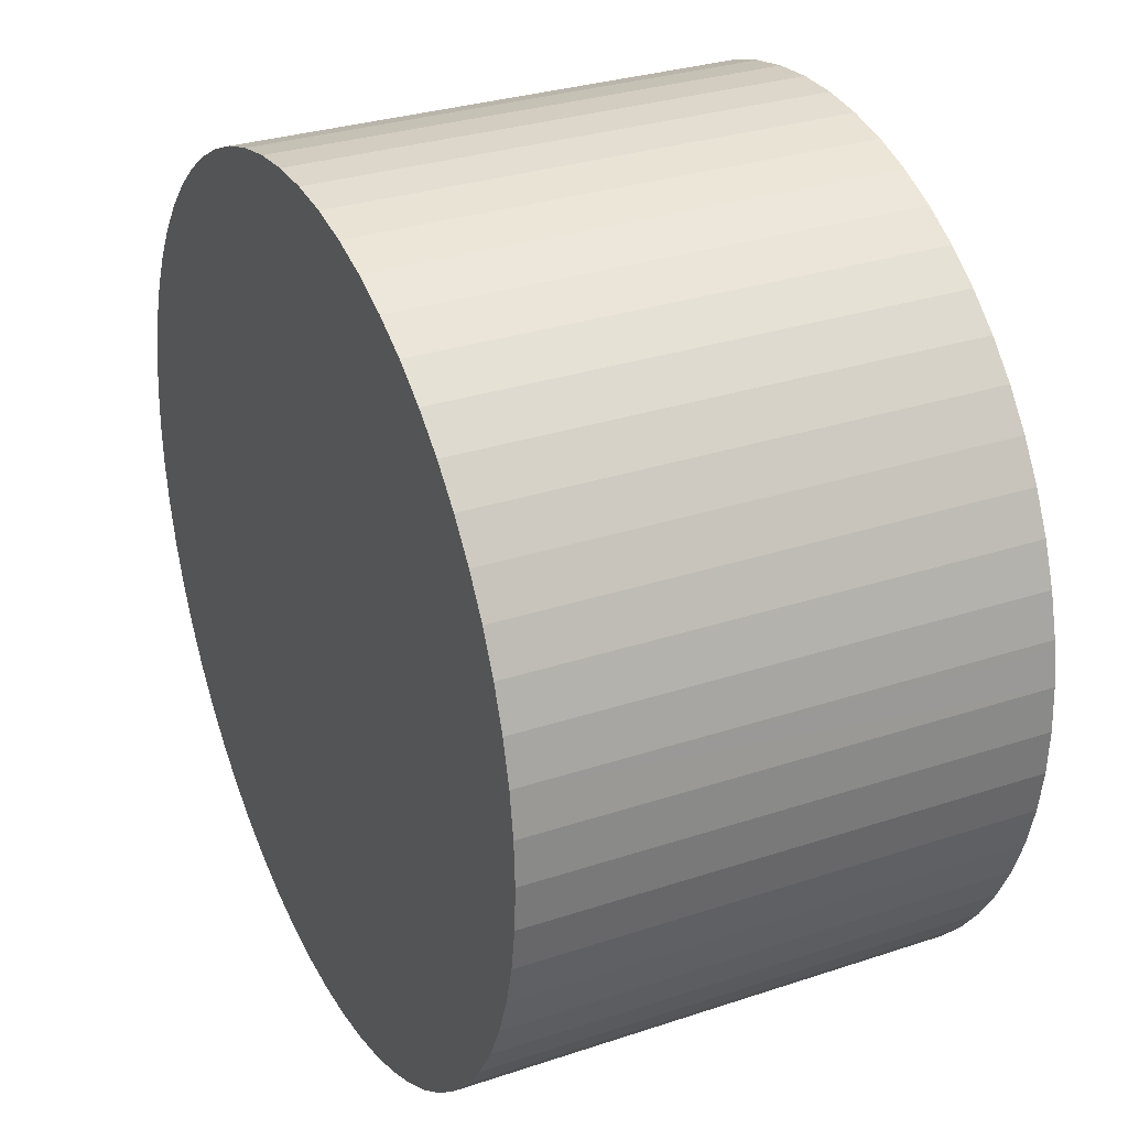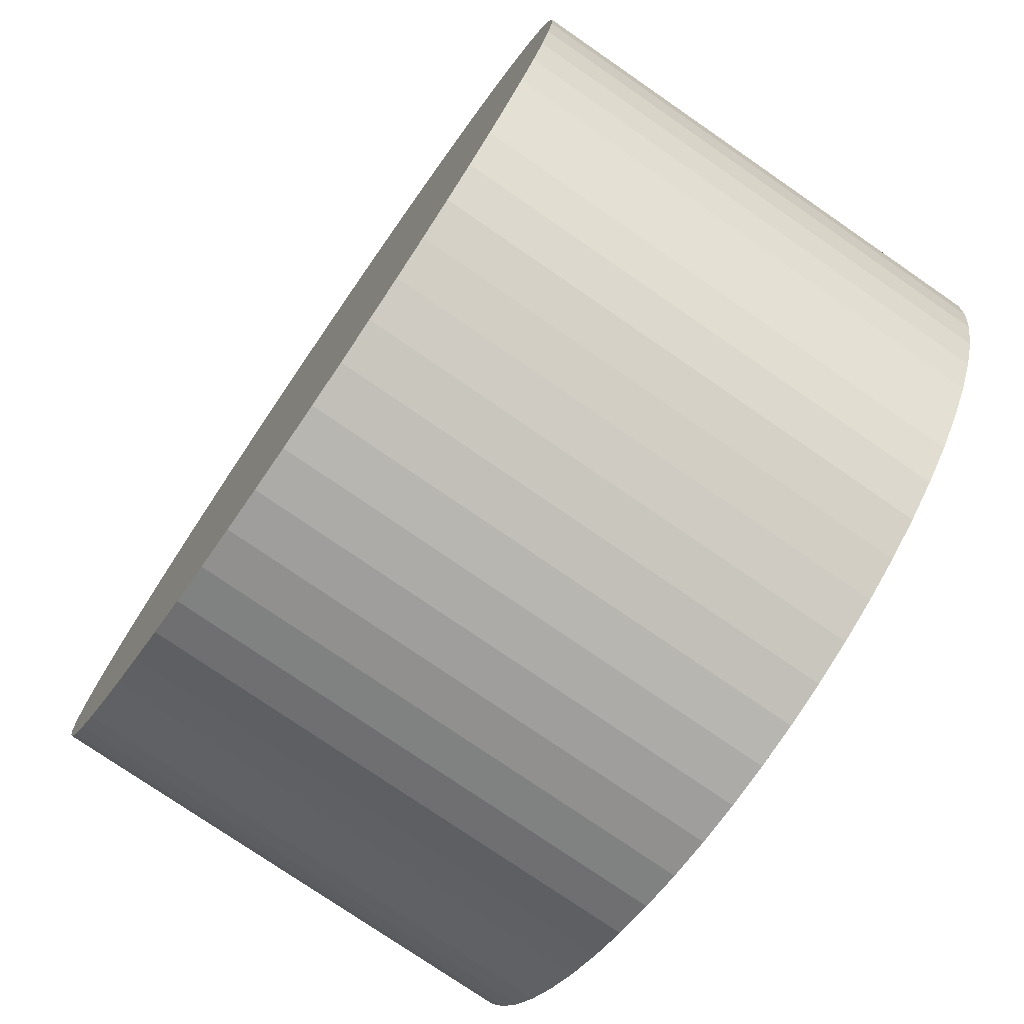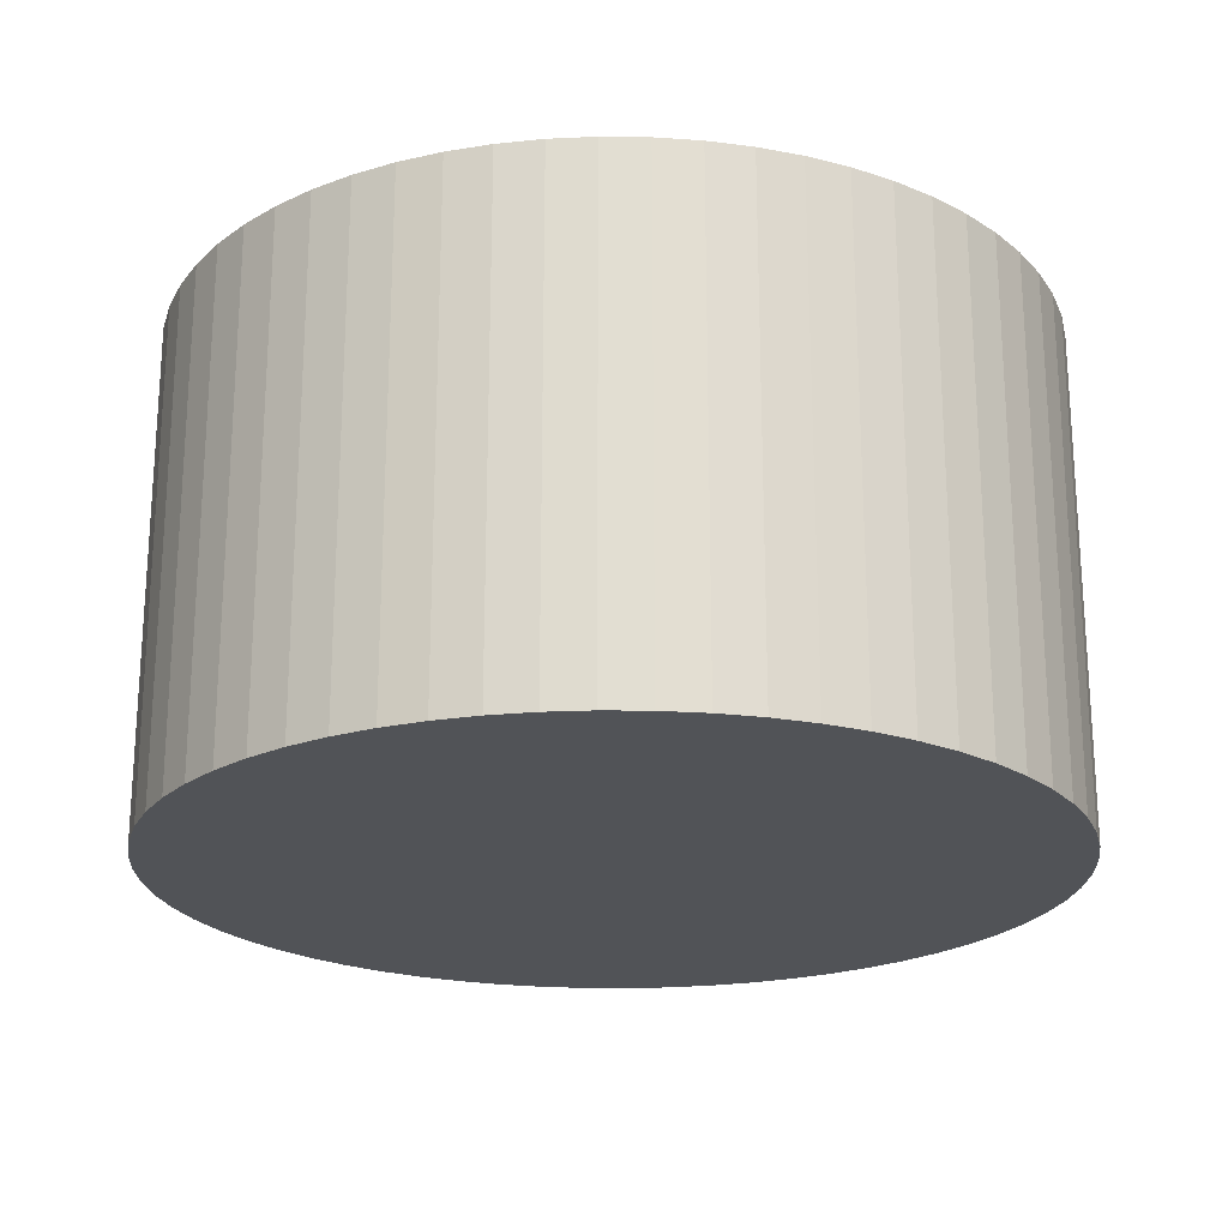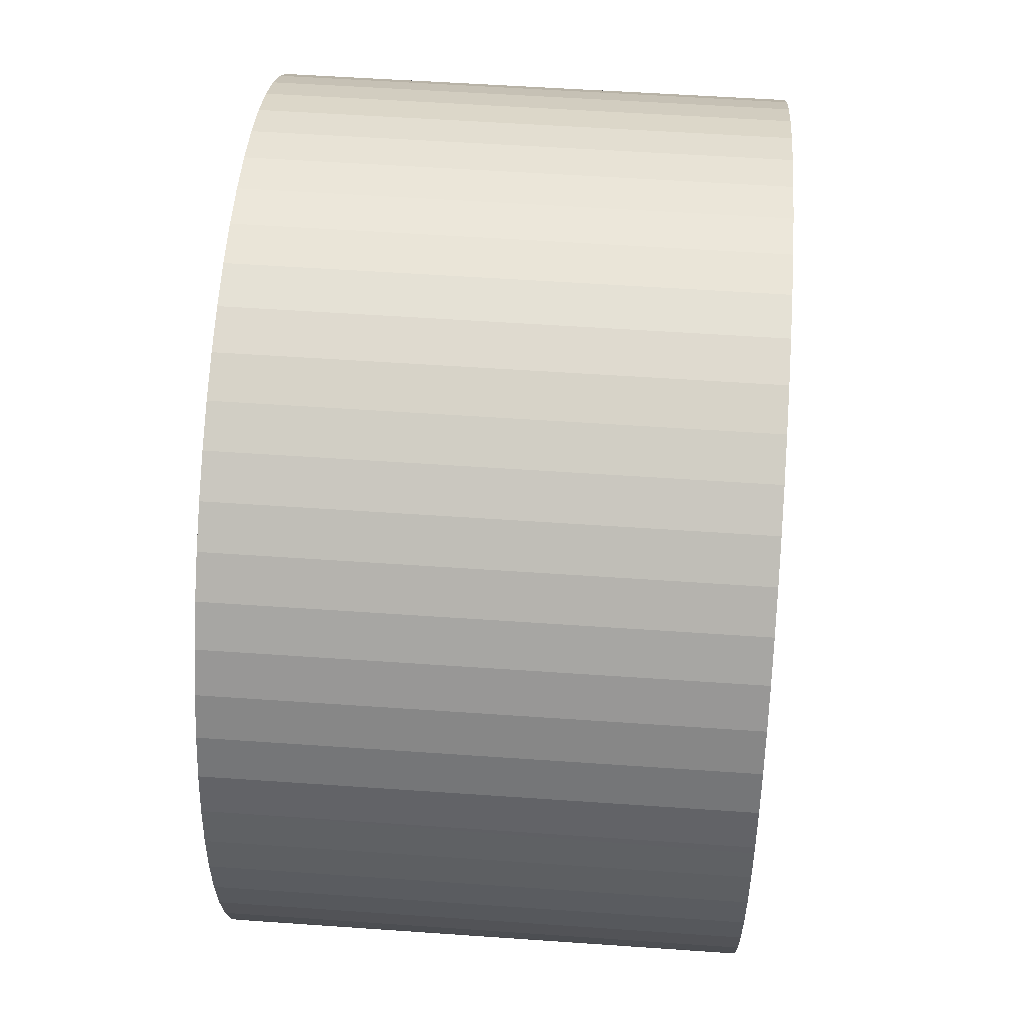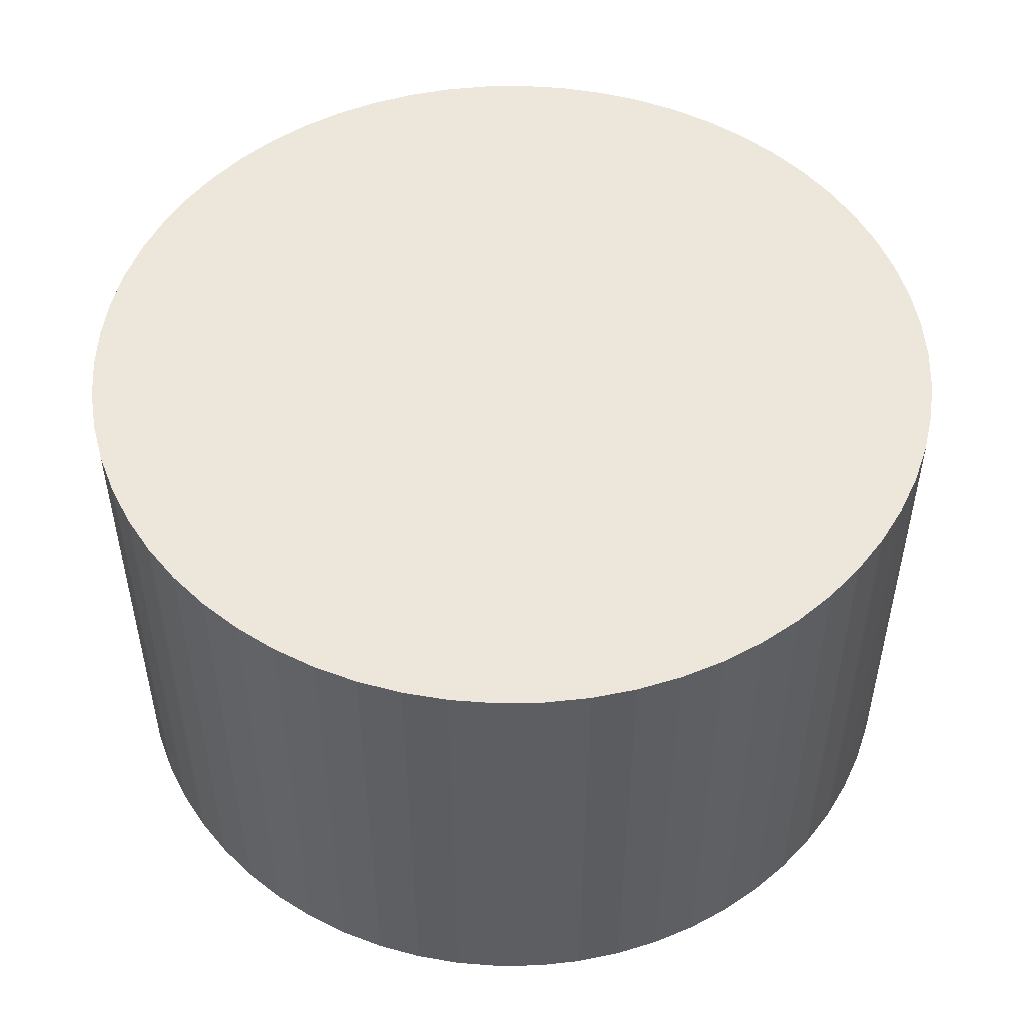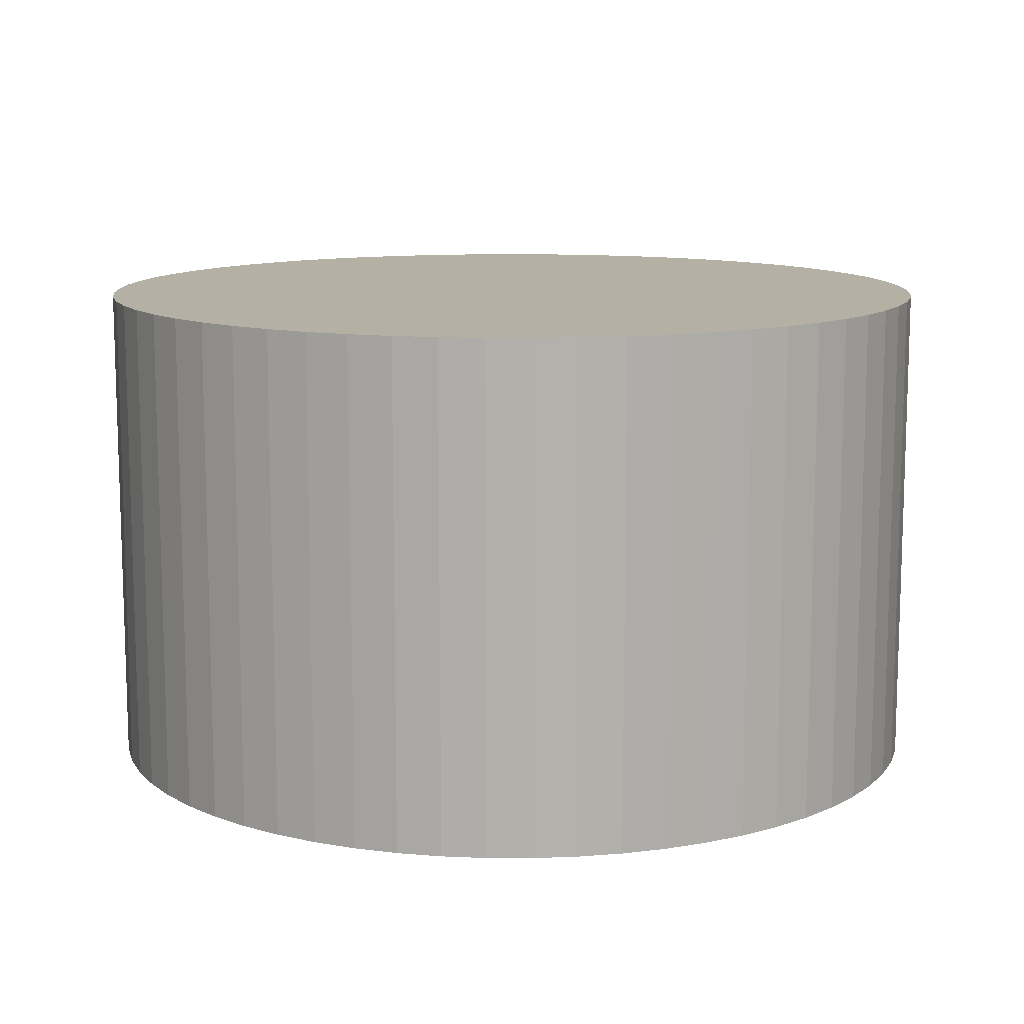
<metadata>
{"format":"obj","ext":"obj","renderer":"f3d","projection":"perspective","resolution":1024,"background":"white","views":[{"elev":30.4,"azim":64.3,"up":"+Z"},{"elev":-76.4,"azim":55.4,"up":"+Z"},{"elev":-21.7,"azim":-175.4,"up":"+Y"},{"elev":53.1,"azim":94.3,"up":"+Z"},{"elev":50.6,"azim":-134.5,"up":"+Y"},{"elev":11.5,"azim":75.8,"up":"+Y"}]}
</metadata>
<code>
v  19.32 19.42 16.59
v  15.93 19.42 16.76
v  17.63 19.42 16.76
v  14.24 19.42 16.59
v  20.99 19.42 16.25
v  12.57 19.42 16.25
v  22.61 19.42 15.74
v  10.95 19.42 15.74
v  24.17 19.42 15.07
v  9.391 19.42 15.07
v  25.66 19.42 14.24
v  7.905 19.42 14.24
v  27.05 19.42 13.27
v  6.509 19.42 13.27
v  28.34 19.42 12.16
v  5.731 19.42 12.6
v  5.22 19.42 12.16
v  29.28 19.42 11.18
v  4.048 19.42 10.93
v  29.52 19.42 10.93
v  30.56 19.42 9.587
v  3.008 19.42 9.587
v  31.45 19.42 8.144
v  2.109 19.42 8.144
v  32.2 19.42 6.618
v  1.36 19.42 6.618
v  32.79 19.42 5.024
v  0.769 19.42 5.024
v  33.22 19.42 3.378
v  0.343 19.42 3.378
v  33.27 19.42 3.048
v  0.086 19.42 1.698
v  33.48 19.42 1.698
v  33.56 19.42 1.189e-15
v  0.052 19.42 1.029
v  0 19.42 1.189e-15
v  33.48 19.42 -1.698
v  0.086 19.42 -1.698
v  33.22 19.42 -3.378
v  0.343 19.42 -3.378
v  32.8 19.42 -5.024
v  0.769 19.42 -5.024
v  32.2 19.42 -6.618
v  1.36 19.42 -6.618
v  31.45 19.42 -8.145
v  2.109 19.42 -8.145
v  30.56 19.42 -9.587
v  3.008 19.42 -9.587
v  29.52 19.42 -10.93
v  4.048 19.42 -10.93
v  28.34 19.42 -12.16
v  5.22 19.42 -12.16
v  27.05 19.42 -13.27
v  6.51 19.42 -13.27
v  25.66 19.42 -14.24
v  7.905 19.42 -14.24
v  24.17 19.42 -15.07
v  9.391 19.42 -15.07
v  22.61 19.42 -15.74
v  10.95 19.42 -15.74
v  20.99 19.42 -16.25
v  12.58 19.42 -16.25
v  19.32 19.42 -16.59
v  14.24 19.42 -16.59
v  17.63 19.42 -16.76
v  15.93 19.42 -16.76
v  33.48 1.04e-16 -1.698
v  33.22 2.068e-16 -3.378
v  32.8 3.076e-16 -5.024
v  32.2 4.052e-16 -6.618
v  33.56 0 0
v  32.2 -4.052e-16 6.618
v  32.79 -3.076e-16 5.024
v  33.22 -2.068e-16 3.378
v  33.48 -1.04e-16 1.698
v  33.27 -1.866e-16 3.048
v  31.45 4.987e-16 -8.145
v  30.56 5.87e-16 -9.587
v  29.52 6.694e-16 -10.93
v  28.34 7.448e-16 -12.16
v  27.05 8.126e-16 -13.27
v  25.66 8.721e-16 -14.24
v  24.17 9.226e-16 -15.07
v  22.61 9.637e-16 -15.74
v  20.99 9.948e-16 -16.25
v  19.32 1.016e-15 -16.59
v  17.63 1.026e-15 -16.76
v  15.93 1.026e-15 -16.76
v  14.24 1.016e-15 -16.59
v  12.58 9.948e-16 -16.25
v  10.95 9.637e-16 -15.74
v  9.391 9.226e-16 -15.07
v  7.905 8.721e-16 -14.24
v  6.51 8.126e-16 -13.27
v  5.22 7.448e-16 -12.16
v  4.048 6.694e-16 -10.93
v  3.008 5.87e-16 -9.587
v  2.109 4.987e-16 -8.145
v  1.36 4.052e-16 -6.618
v  0.769 3.076e-16 -5.024
v  0.343 2.068e-16 -3.378
v  0.086 1.04e-16 -1.698
v  0 0 0
v  0.086 -1.04e-16 1.698
v  0.052 -6.301e-17 1.029
v  0.343 -2.068e-16 3.378
v  0.769 -3.076e-16 5.024
v  1.36 -4.052e-16 6.618
v  2.109 -4.987e-16 8.144
v  3.008 -5.87e-16 9.587
v  4.048 -6.693e-16 10.93
v  5.22 -7.448e-16 12.16
v  6.509 -8.126e-16 13.27
v  5.731 -7.717e-16 12.6
v  7.905 -8.721e-16 14.24
v  9.391 -9.226e-16 15.07
v  10.95 -9.636e-16 15.74
v  12.57 -9.948e-16 16.25
v  14.24 -1.016e-15 16.59
v  15.93 -1.026e-15 16.76
v  17.63 -1.026e-15 16.76
v  19.32 -1.016e-15 16.59
v  20.99 -9.948e-16 16.25
v  22.61 -9.637e-16 15.74
v  24.17 -9.226e-16 15.07
v  25.66 -8.721e-16 14.24
v  27.05 -8.126e-16 13.27
v  28.34 -7.448e-16 12.16
v  29.52 -6.693e-16 10.93
v  29.28 -6.843e-16 11.18
v  30.56 -5.87e-16 9.587
v  31.45 -4.987e-16 8.144
g defaultobject
f 1 2 3
f 2 1 4
f 4 1 5
f 4 5 6
f 6 5 7
f 6 7 8
f 8 7 9
f 8 9 10
f 10 9 11
f 10 11 12
f 12 11 13
f 12 13 14
f 14 13 15
f 14 15 16
f 16 15 17
f 17 15 18
f 17 18 19
f 19 18 20
f 19 20 21
f 19 21 22
f 22 21 23
f 22 23 24
f 24 23 25
f 24 25 26
f 26 25 27
f 26 27 28
f 28 27 29
f 28 29 30
f 30 29 31
f 30 31 32
f 32 31 33
f 32 33 34
f 32 34 35
f 35 34 36
f 36 34 37
f 36 37 38
f 38 37 39
f 38 39 40
f 40 39 41
f 40 41 42
f 42 41 43
f 42 43 44
f 44 43 45
f 44 45 46
f 46 45 47
f 46 47 48
f 48 47 49
f 48 49 50
f 50 49 51
f 50 51 52
f 52 51 53
f 52 53 54
f 54 53 55
f 54 55 56
f 56 55 57
f 56 57 58
f 58 57 59
f 58 59 60
f 60 59 61
f 60 61 62
f 62 61 63
f 62 63 64
f 64 63 65
f 64 65 66
f 67 39 37
f 39 67 68
f 68 41 39
f 41 68 69
f 69 43 41
f 43 69 70
f 71 37 34
f 37 71 67
f 72 27 25
f 27 72 73
f 73 29 27
f 29 73 74
f 74 31 29
f 31 74 33
f 33 74 75
f 75 74 76
f 75 34 33
f 34 75 71
f 70 45 43
f 45 70 77
f 77 47 45
f 47 77 78
f 78 49 47
f 49 78 79
f 79 51 49
f 51 79 80
f 80 53 51
f 53 80 81
f 81 55 53
f 55 81 82
f 82 57 55
f 57 82 83
f 83 59 57
f 59 83 84
f 84 61 59
f 61 84 85
f 85 63 61
f 63 85 86
f 86 65 63
f 65 86 87
f 87 66 65
f 66 87 88
f 88 64 66
f 64 88 89
f 89 62 64
f 62 89 90
f 90 60 62
f 60 90 91
f 91 58 60
f 58 91 92
f 92 56 58
f 56 92 93
f 93 54 56
f 54 93 94
f 94 52 54
f 52 94 95
f 95 50 52
f 50 95 96
f 96 48 50
f 48 96 97
f 97 46 48
f 46 97 98
f 98 44 46
f 44 98 99
f 99 42 44
f 42 99 100
f 100 40 42
f 40 100 101
f 101 38 40
f 38 101 102
f 102 36 38
f 36 102 103
f 103 35 36
f 35 103 32
f 32 103 104
f 104 103 105
f 104 30 32
f 30 104 106
f 106 28 30
f 28 106 107
f 107 26 28
f 26 107 108
f 108 24 26
f 24 108 109
f 109 22 24
f 22 109 110
f 110 19 22
f 19 110 111
f 111 17 19
f 17 111 112
f 112 16 17
f 16 112 14
f 14 112 113
f 113 112 114
f 113 12 14
f 12 113 115
f 115 10 12
f 10 115 116
f 116 8 10
f 8 116 117
f 117 6 8
f 6 117 118
f 118 4 6
f 4 118 119
f 119 2 4
f 2 119 120
f 120 3 2
f 3 120 121
f 121 1 3
f 1 121 122
f 122 5 1
f 5 122 123
f 123 7 5
f 7 123 124
f 124 9 7
f 9 124 125
f 125 11 9
f 11 125 126
f 126 13 11
f 13 126 127
f 127 15 13
f 15 127 128
f 128 18 15
f 18 128 20
f 20 128 129
f 129 128 130
f 129 21 20
f 21 129 131
f 131 23 21
f 23 131 132
f 132 25 23
f 25 132 72
f 68 70 69
f 70 68 67
f 70 67 71
f 70 71 77
f 77 71 75
f 77 75 78
f 78 75 76
f 78 76 79
f 79 76 74
f 79 74 73
f 79 73 80
f 80 73 81
f 81 73 72
f 81 72 132
f 81 132 82
f 82 132 131
f 82 131 83
f 83 131 84
f 84 131 129
f 84 129 130
f 84 130 85
f 85 130 128
f 85 128 127
f 85 127 86
f 86 127 126
f 86 126 87
f 87 126 125
f 87 125 88
f 88 125 124
f 88 124 89
f 89 124 90
f 90 124 123
f 90 123 91
f 91 123 122
f 91 122 121
f 91 121 92
f 92 121 120
f 92 120 93
f 93 120 119
f 93 119 94
f 94 119 118
f 94 118 95
f 95 118 96
f 96 118 117
f 96 117 116
f 96 116 97
f 97 116 98
f 98 116 115
f 98 115 99
f 99 115 113
f 99 113 100
f 100 113 114
f 100 114 112
f 100 112 111
f 100 111 101
f 101 111 110
f 101 110 102
f 102 110 109
f 102 109 103
f 103 109 108
f 103 108 105
f 105 108 104
f 104 108 107
f 104 107 106

</code>
